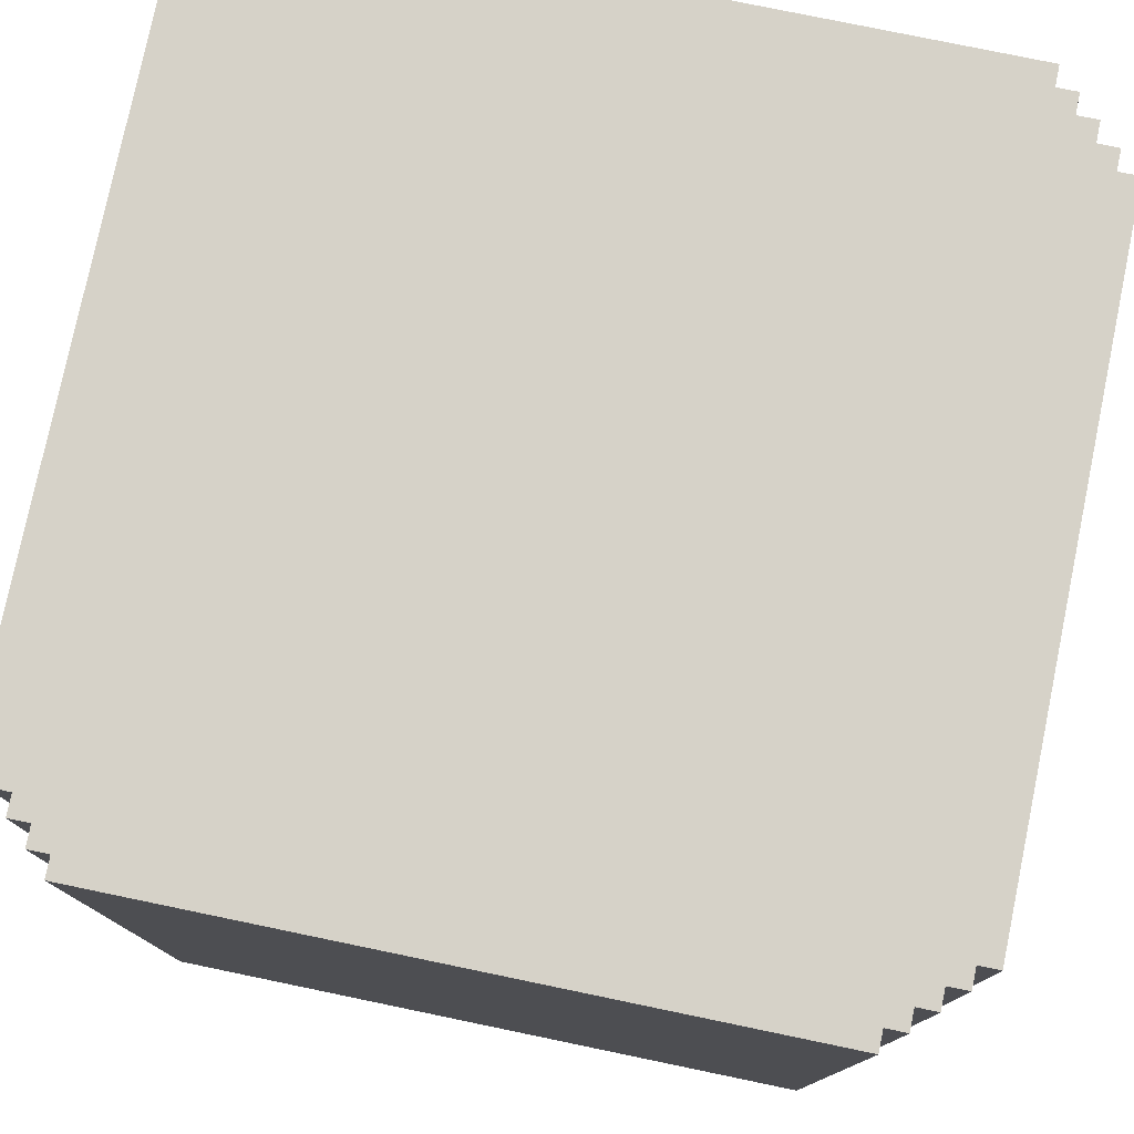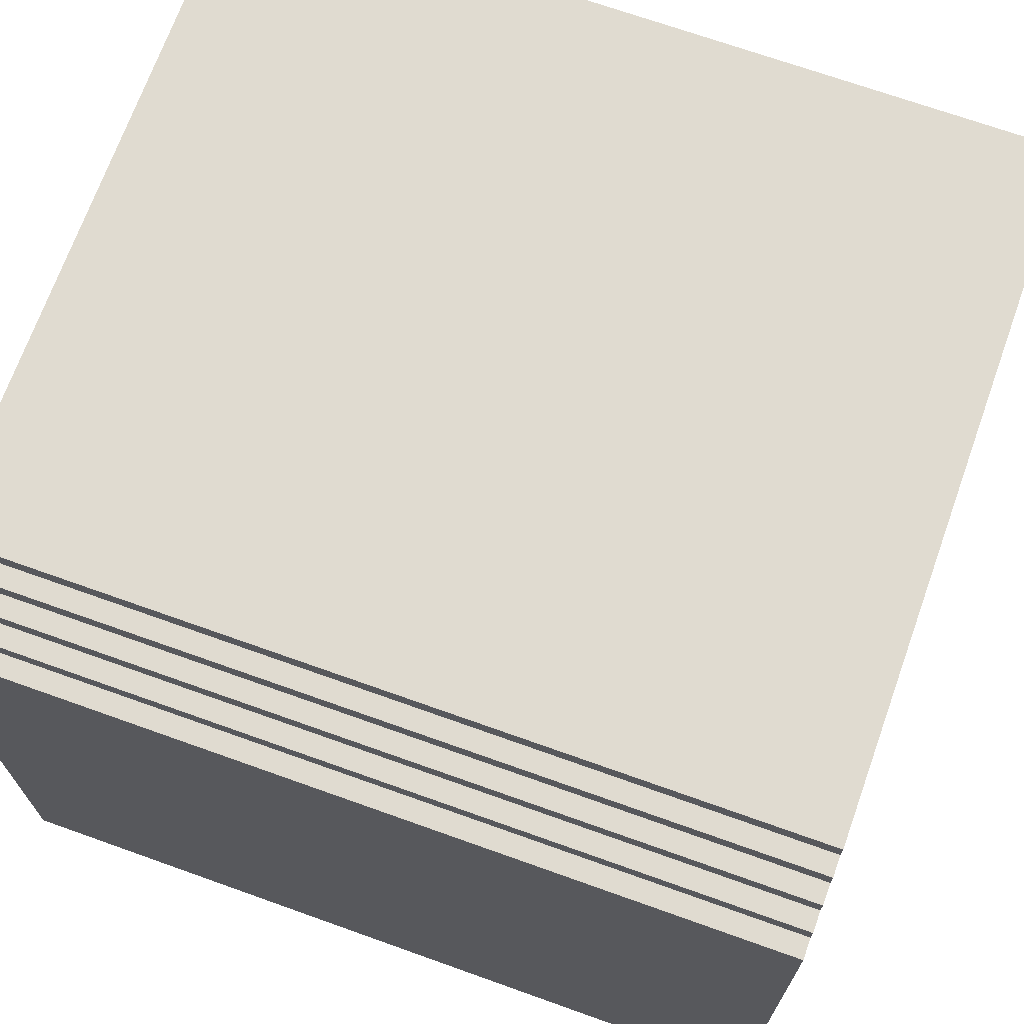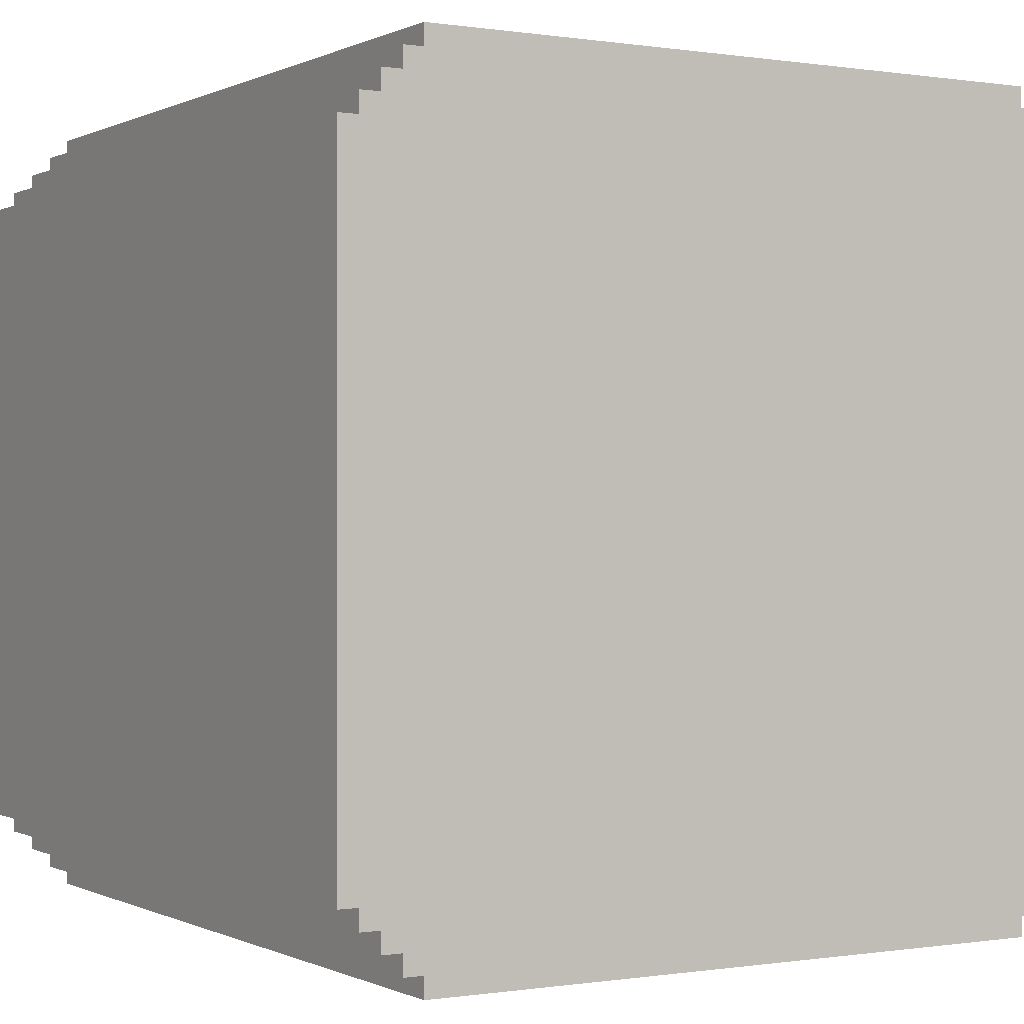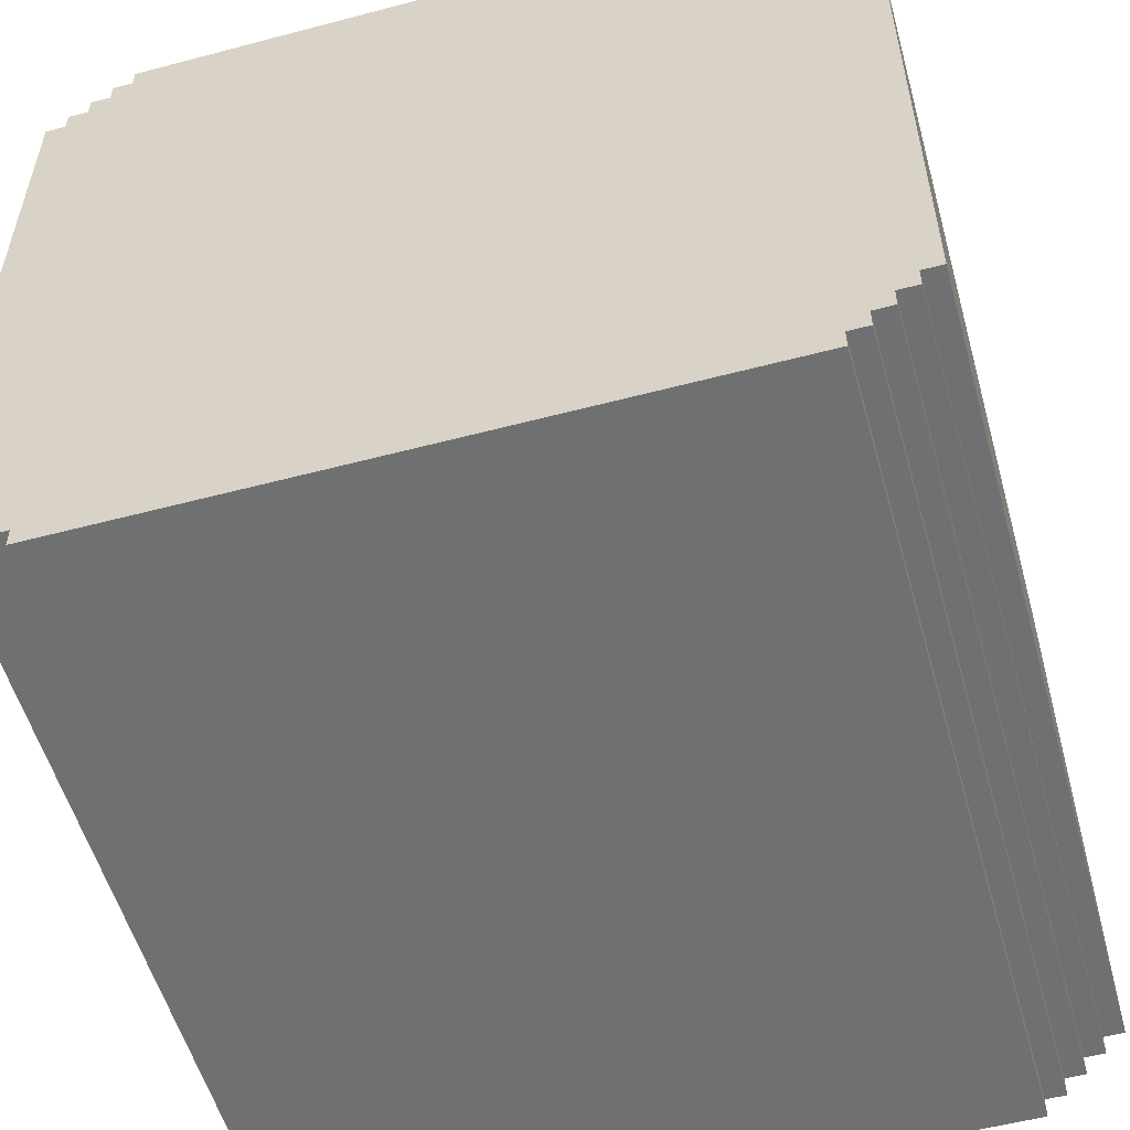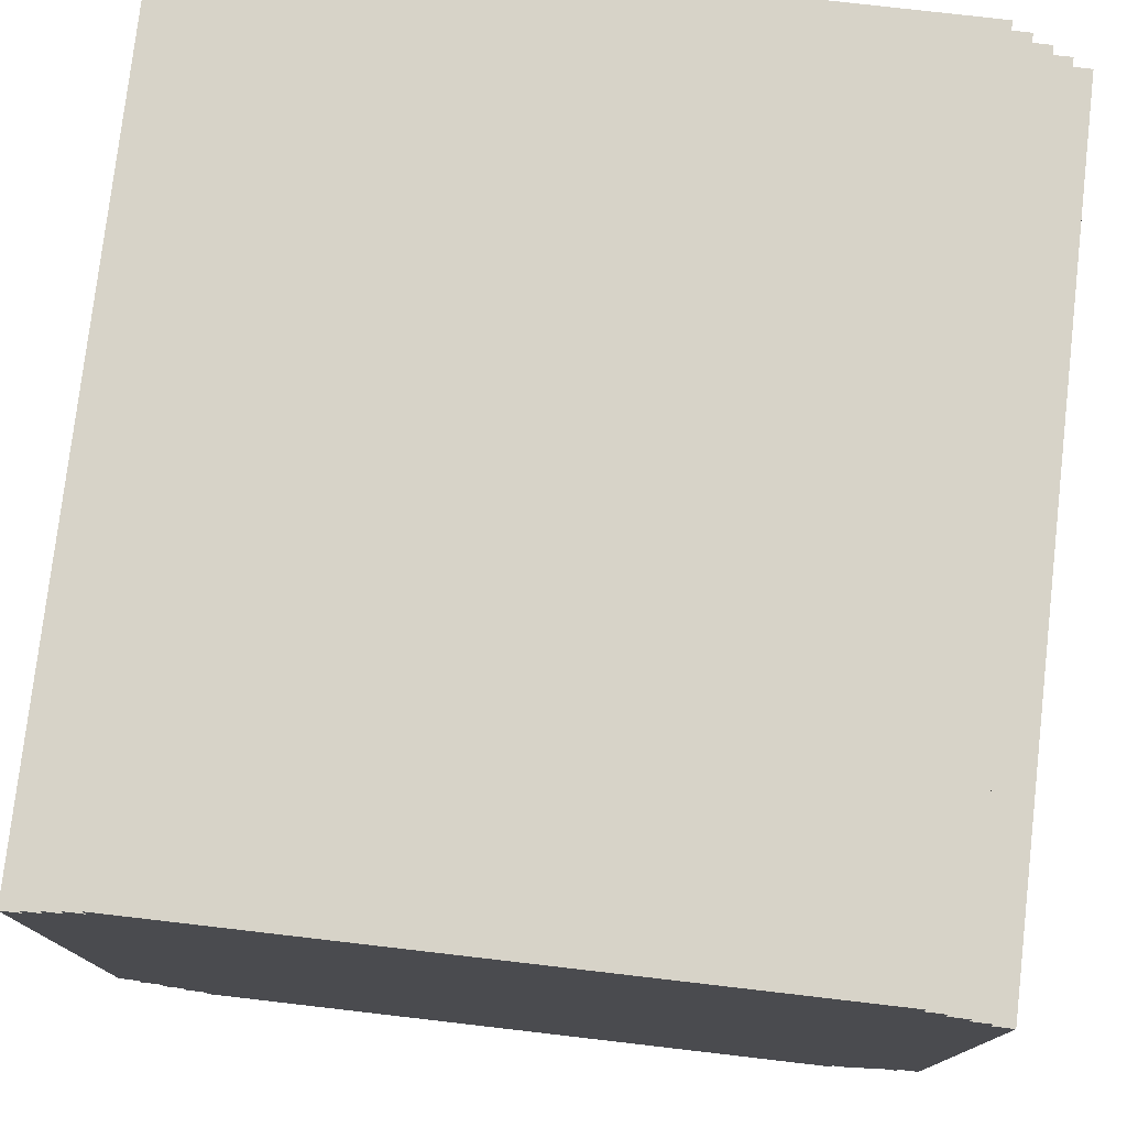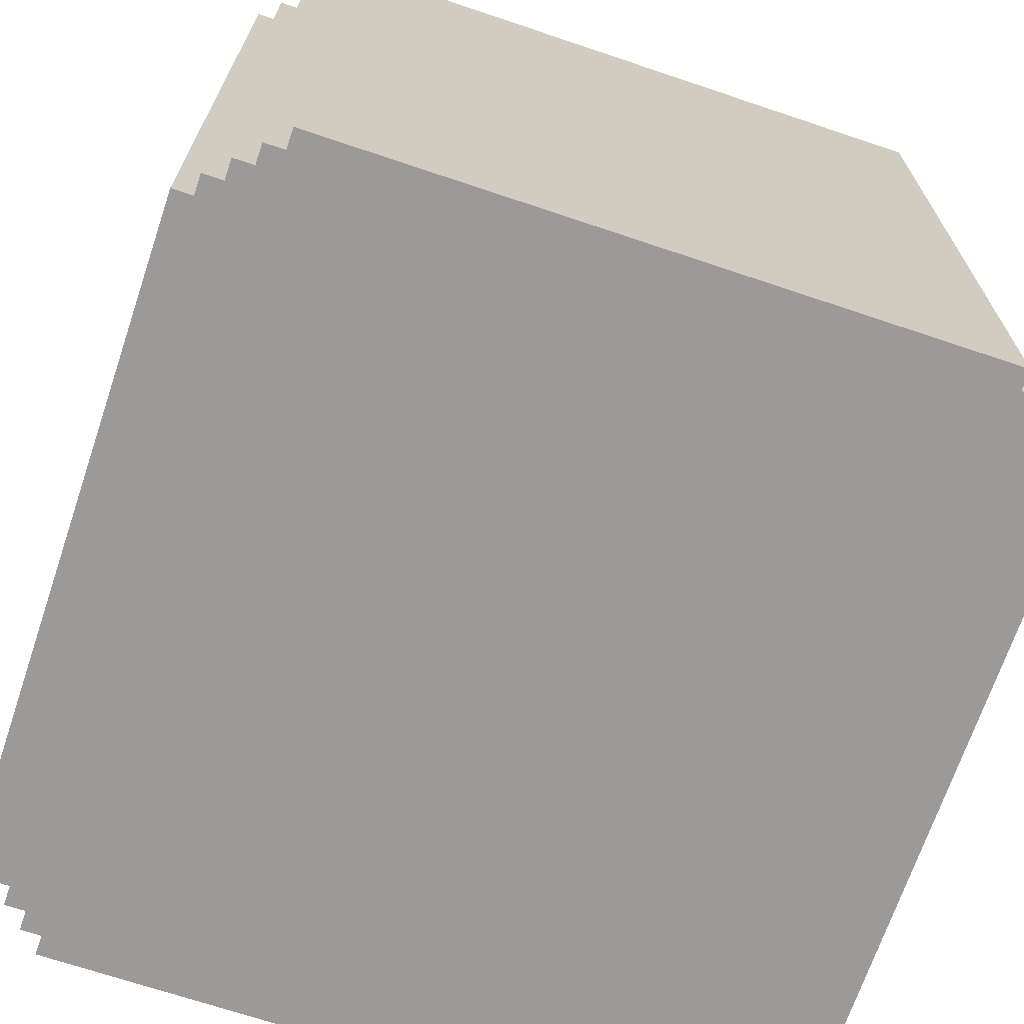
<metadata>
{"format":"obj","ext":"obj","renderer":"f3d","projection":"perspective","resolution":1024,"background":"white","views":[{"elev":78.0,"azim":-78.3,"up":"+Z"},{"elev":70.1,"azim":-70.3,"up":"+Y"},{"elev":-0.1,"azim":-30.6,"up":"+Y"},{"elev":-54.9,"azim":-164.4,"up":"+Y"},{"elev":77.2,"azim":-173.4,"up":"+Y"},{"elev":-69.4,"azim":161.4,"up":"+Z"}]}
</metadata>
<code>
o
v 0 2.4 0
v 0 2.4 -4
v 0 5.6 0
v 0 5.6 -4
v 0.1 2.3 0
v 0.1 2.3 -4
v 0.1 2.4 0
v 0.1 2.4 -4
v 0.1 5.6 0
v 0.1 5.6 -4
v 0.1 5.7 0
v 0.1 5.7 -4
v 0.2 2.2 0
v 0.2 2.2 -4
v 0.2 2.3 0
v 0.2 2.3 -4
v 0.2 5.7 0
v 0.2 5.7 -4
v 0.2 5.8 0
v 0.2 5.8 -4
v 0.3 2.1 0
v 0.3 2.1 -4
v 0.3 2.2 0
v 0.3 2.2 -4
v 0.3 5.8 0
v 0.3 5.8 -4
v 0.3 5.9 0
v 0.3 5.9 -4
v 0.4 2 0
v 0.4 2 -4
v 0.4 2.1 0
v 0.4 2.1 -4
v 0.4 5.9 0
v 0.4 5.9 -4
v 0.4 6 0
v 0.4 6 -4
v 3.6 2 0
v 3.6 2 -4
v 3.6 2.1 0
v 3.6 2.1 -4
v 3.6 5.9 0
v 3.6 5.9 -4
v 3.6 6 0
v 3.6 6 -4
v 3.7 2.1 0
v 3.7 2.1 -4
v 3.7 2.2 0
v 3.7 2.2 -4
v 3.7 5.8 0
v 3.7 5.8 -4
v 3.7 5.9 0
v 3.7 5.9 -4
v 3.8 2.2 0
v 3.8 2.2 -4
v 3.8 2.3 0
v 3.8 2.3 -4
v 3.8 5.7 0
v 3.8 5.7 -4
v 3.8 5.8 0
v 3.8 5.8 -4
v 3.9 2.3 0
v 3.9 2.3 -4
v 3.9 2.4 0
v 3.9 2.4 -4
v 3.9 5.6 0
v 3.9 5.6 -4
v 3.9 5.7 0
v 3.9 5.7 -4
v 4 2.4 0
v 4 2.4 -4
v 4 5.6 0
v 4 5.6 -4
v 0 2.4 0
v 0 5.6 0
v 0.1 2.3 0
v 0.1 2.4 0
v 0.1 5.6 0
v 0.1 5.7 0
v 0.2 2.2 0
v 0.2 2.3 0
v 0.2 5.7 0
v 0.2 5.8 0
v 0.3 2.1 0
v 0.3 2.2 0
v 0.3 5.8 0
v 0.3 5.9 0
v 0.4 2 0
v 0.4 2.1 0
v 0.4 5.9 0
v 0.4 6 0
v 3.6 2 0
v 3.6 2.1 0
v 3.6 5.9 0
v 3.6 6 0
v 3.7 2.1 0
v 3.7 2.2 0
v 3.7 5.8 0
v 3.7 5.9 0
v 3.8 2.2 0
v 3.8 2.3 0
v 3.8 5.7 0
v 3.8 5.8 0
v 3.9 2.3 0
v 3.9 2.4 0
v 3.9 5.6 0
v 3.9 5.7 0
v 4 2.4 0
v 4 5.6 0
v 0 2.4 -4
v 0 5.6 -4
v 0.1 2.3 -4
v 0.1 2.4 -4
v 0.1 5.6 -4
v 0.1 5.7 -4
v 0.2 2.2 -4
v 0.2 2.3 -4
v 0.2 5.7 -4
v 0.2 5.8 -4
v 0.3 2.1 -4
v 0.3 2.2 -4
v 0.3 5.8 -4
v 0.3 5.9 -4
v 0.4 2 -4
v 0.4 2.1 -4
v 0.4 5.9 -4
v 0.4 6 -4
v 3.6 2 -4
v 3.6 2.1 -4
v 3.6 5.9 -4
v 3.6 6 -4
v 3.7 2.1 -4
v 3.7 2.2 -4
v 3.7 5.8 -4
v 3.7 5.9 -4
v 3.8 2.2 -4
v 3.8 2.3 -4
v 3.8 5.7 -4
v 3.8 5.8 -4
v 3.9 2.3 -4
v 3.9 2.4 -4
v 3.9 5.6 -4
v 3.9 5.7 -4
v 4 2.4 -4
v 4 5.6 -4
v 0.4 2 0
v 3.6 2 0
v 0.4 2 -4
v 3.6 2 -4
v 0.3 2.1 0
v 0.4 2.1 0
v 3.6 2.1 0
v 3.7 2.1 0
v 0.3 2.1 -4
v 0.4 2.1 -4
v 3.6 2.1 -4
v 3.7 2.1 -4
v 0.2 2.2 0
v 0.3 2.2 0
v 3.7 2.2 0
v 3.8 2.2 0
v 0.2 2.2 -4
v 0.3 2.2 -4
v 3.7 2.2 -4
v 3.8 2.2 -4
v 0.1 2.3 0
v 0.2 2.3 0
v 3.8 2.3 0
v 3.9 2.3 0
v 0.1 2.3 -4
v 0.2 2.3 -4
v 3.8 2.3 -4
v 3.9 2.3 -4
v 0 2.4 0
v 0.1 2.4 0
v 3.9 2.4 0
v 4 2.4 0
v 0 2.4 -4
v 0.1 2.4 -4
v 3.9 2.4 -4
v 4 2.4 -4
v 0 5.6 0
v 0.1 5.6 0
v 3.9 5.6 0
v 4 5.6 0
v 0 5.6 -4
v 0.1 5.6 -4
v 3.9 5.6 -4
v 4 5.6 -4
v 0.1 5.7 0
v 0.2 5.7 0
v 3.8 5.7 0
v 3.9 5.7 0
v 0.1 5.7 -4
v 0.2 5.7 -4
v 3.8 5.7 -4
v 3.9 5.7 -4
v 0.2 5.8 0
v 0.3 5.8 0
v 3.7 5.8 0
v 3.8 5.8 0
v 0.2 5.8 -4
v 0.3 5.8 -4
v 3.7 5.8 -4
v 3.8 5.8 -4
v 0.3 5.9 0
v 0.4 5.9 0
v 3.6 5.9 0
v 3.7 5.9 0
v 0.3 5.9 -4
v 0.4 5.9 -4
v 3.6 5.9 -4
v 3.7 5.9 -4
v 0.4 6 0
v 3.6 6 0
v 0.4 6 -4
v 3.6 6 -4
f 3 2 1
f 4 2 3
f 7 6 5
f 8 6 7
f 11 10 9
f 12 10 11
f 15 14 13
f 16 14 15
f 19 18 17
f 20 18 19
f 23 22 21
f 24 22 23
f 27 26 25
f 28 26 27
f 31 30 29
f 32 30 31
f 35 34 33
f 36 34 35
f 37 38 39
f 39 38 40
f 41 42 43
f 43 42 44
f 45 46 47
f 47 46 48
f 49 50 51
f 51 50 52
f 53 54 55
f 55 54 56
f 57 58 59
f 59 58 60
f 61 62 63
f 63 62 64
f 65 66 67
f 67 66 68
f 69 70 71
f 71 70 72
f 76 74 73
f 77 74 76
f 80 76 75
f 80 78 77
f 80 77 76
f 81 78 80
f 84 80 79
f 84 82 81
f 84 81 80
f 85 82 84
f 88 84 83
f 88 86 85
f 88 85 84
f 89 86 88
f 91 88 87
f 91 90 89
f 91 89 88
f 92 90 91
f 93 90 92
f 94 90 93
f 95 93 92
f 96 93 95
f 97 93 96
f 98 93 97
f 99 97 96
f 100 97 99
f 101 97 100
f 102 97 101
f 103 101 100
f 104 101 103
f 105 101 104
f 106 101 105
f 107 105 104
f 108 105 107
f 109 110 112
f 112 110 113
f 111 112 116
f 113 114 116
f 112 113 116
f 116 114 117
f 115 116 120
f 117 118 120
f 116 117 120
f 120 118 121
f 119 120 124
f 121 122 124
f 120 121 124
f 124 122 125
f 123 124 127
f 125 126 127
f 124 125 127
f 127 126 128
f 128 126 129
f 129 126 130
f 128 129 131
f 131 129 132
f 132 129 133
f 133 129 134
f 132 133 135
f 135 133 136
f 136 133 137
f 137 133 138
f 136 137 139
f 139 137 140
f 140 137 141
f 141 137 142
f 140 141 143
f 143 141 144
f 147 146 145
f 148 146 147
f 153 150 149
f 154 150 153
f 155 152 151
f 156 152 155
f 161 158 157
f 162 158 161
f 163 160 159
f 164 160 163
f 169 166 165
f 170 166 169
f 171 168 167
f 172 168 171
f 177 174 173
f 178 174 177
f 179 176 175
f 180 176 179
f 181 182 185
f 185 182 186
f 183 184 187
f 187 184 188
f 189 190 193
f 193 190 194
f 191 192 195
f 195 192 196
f 197 198 201
f 201 198 202
f 199 200 203
f 203 200 204
f 205 206 209
f 209 206 210
f 207 208 211
f 211 208 212
f 213 214 215
f 215 214 216

</code>
